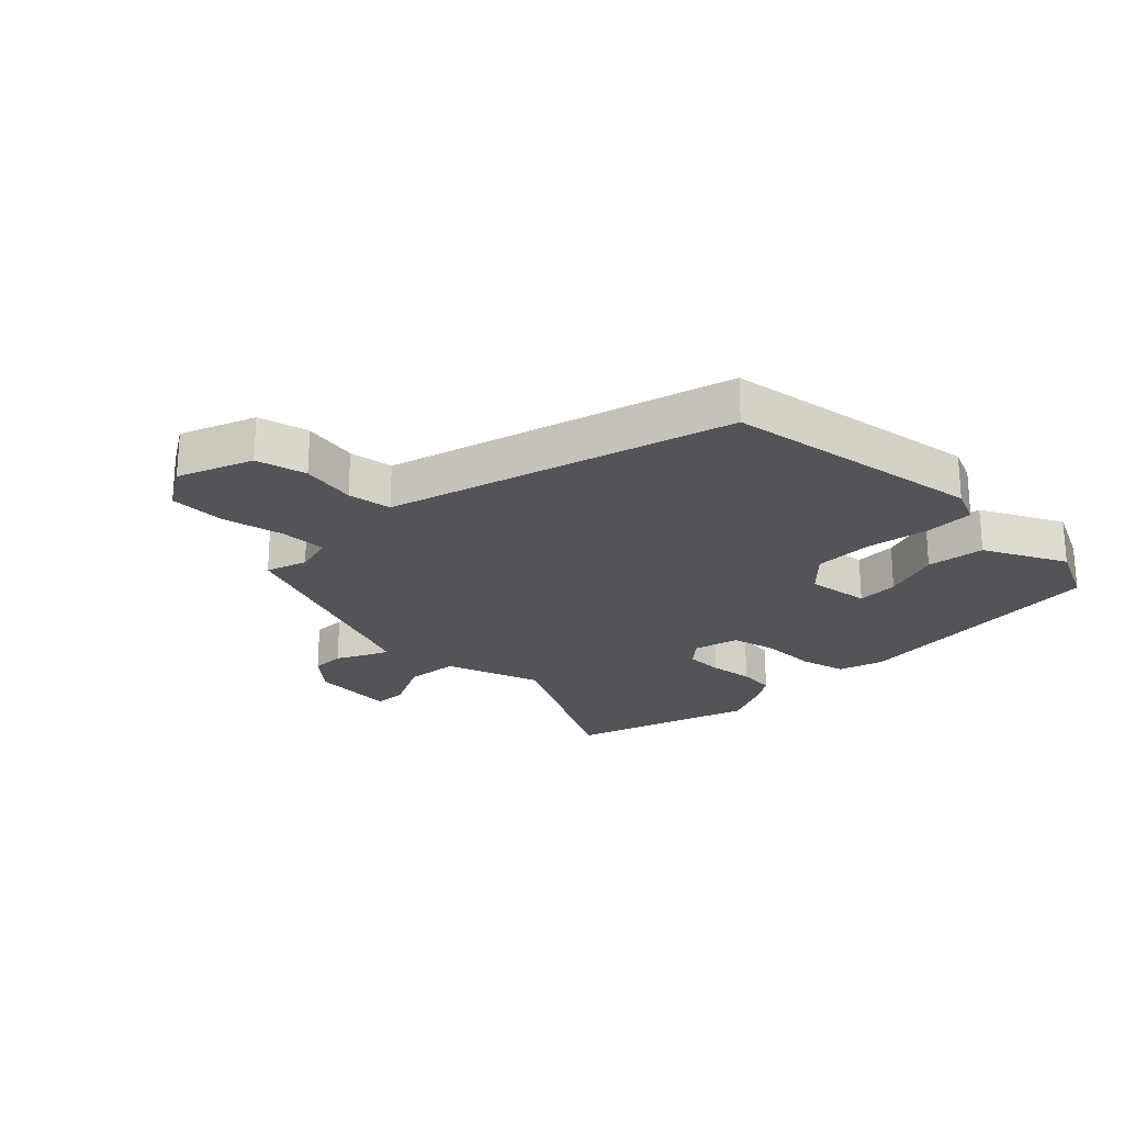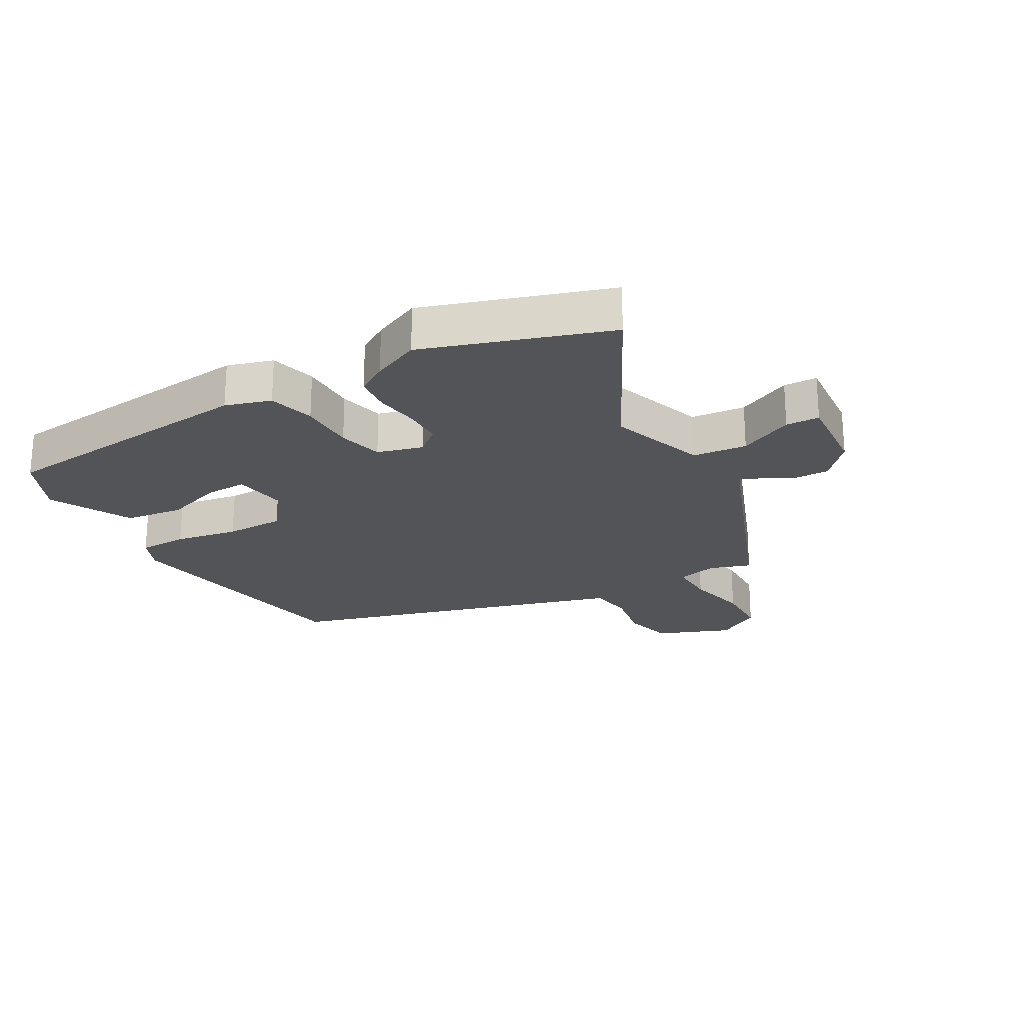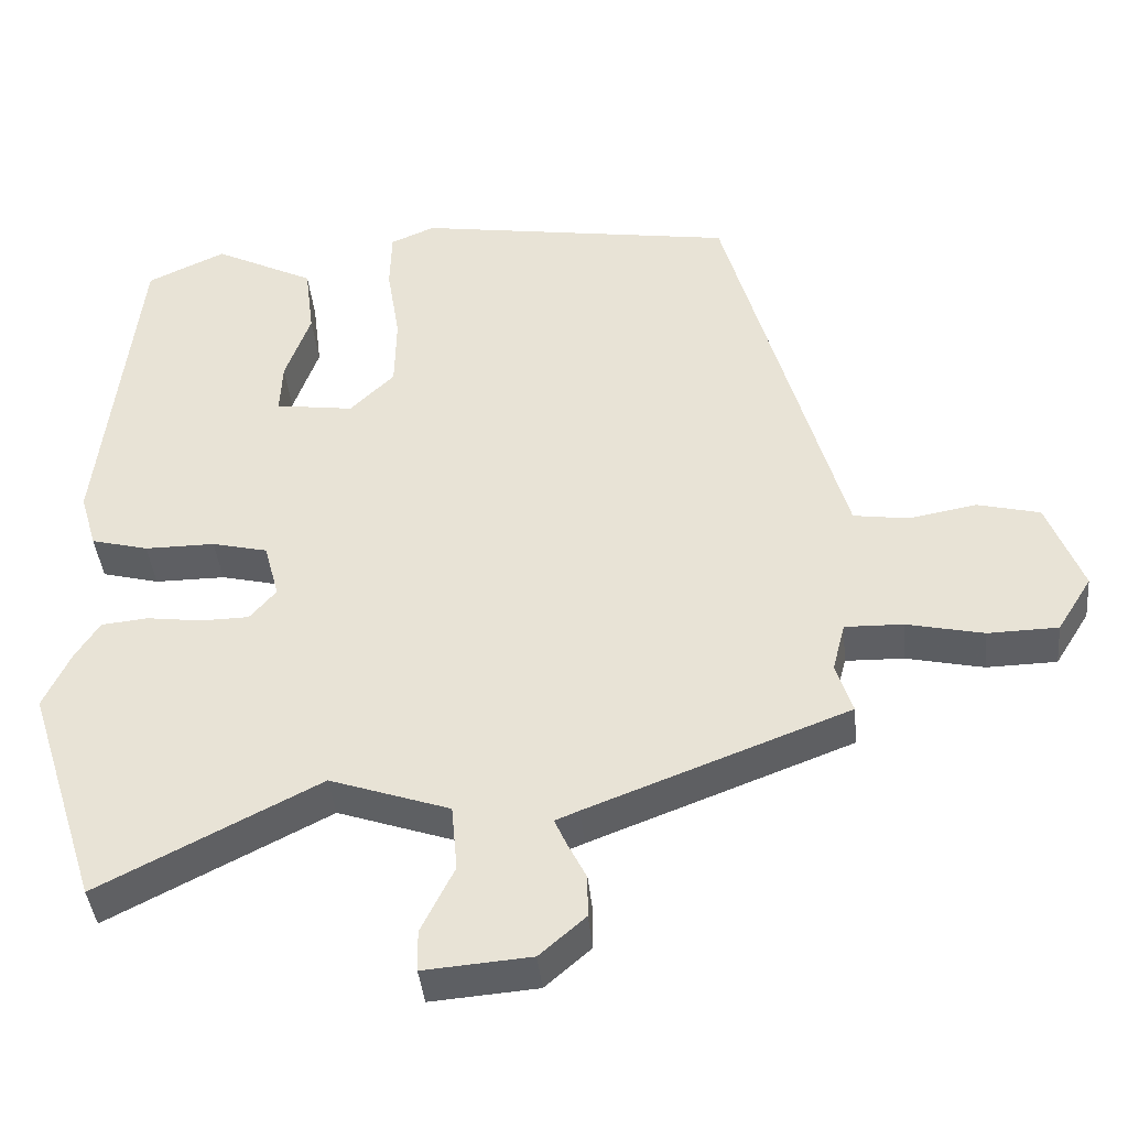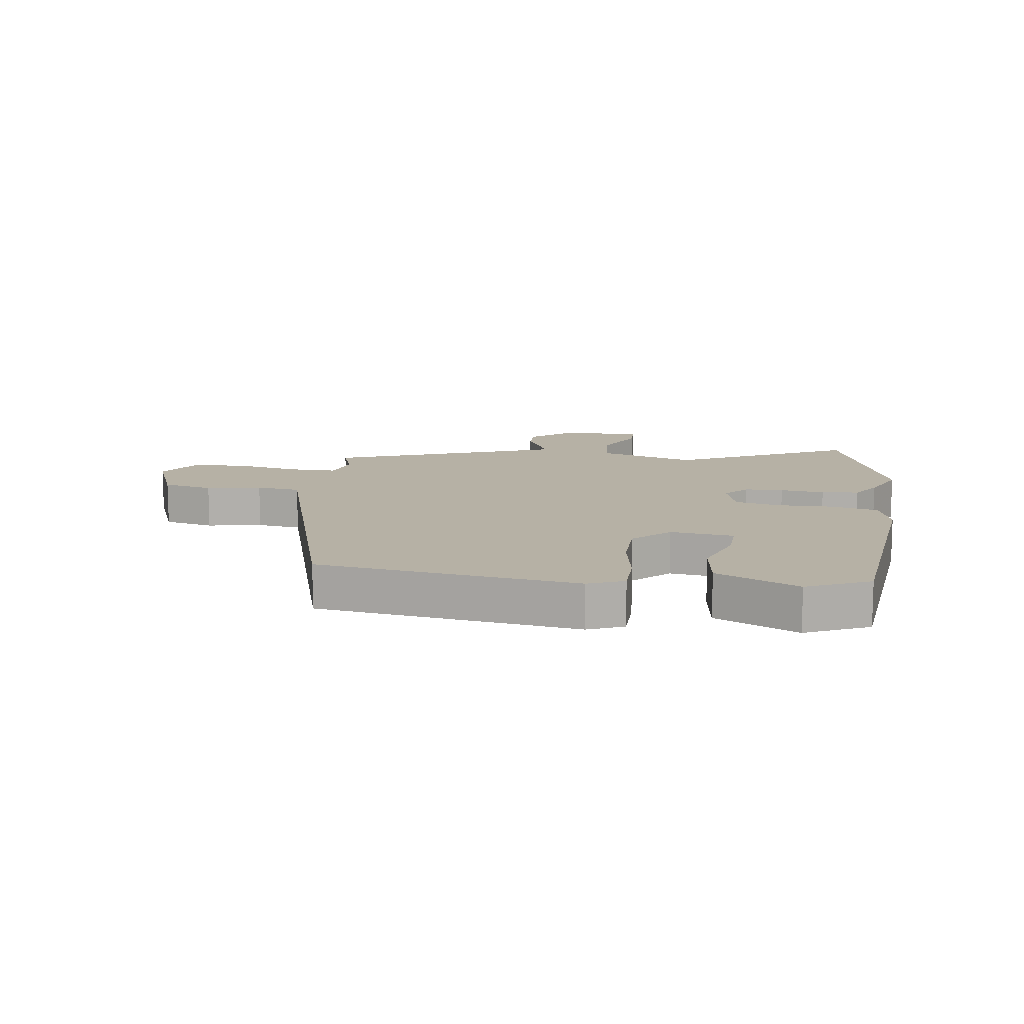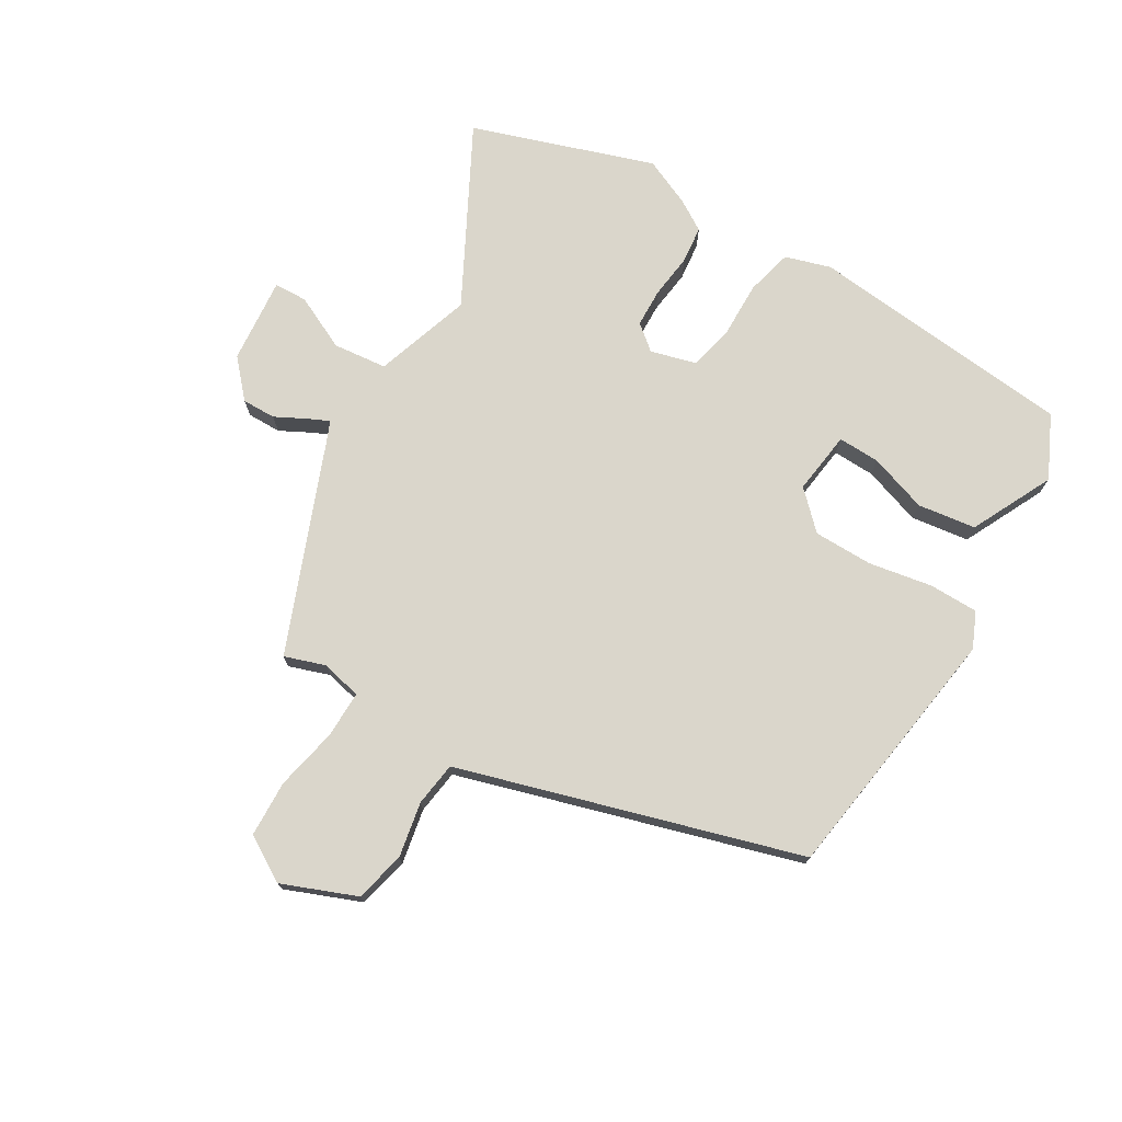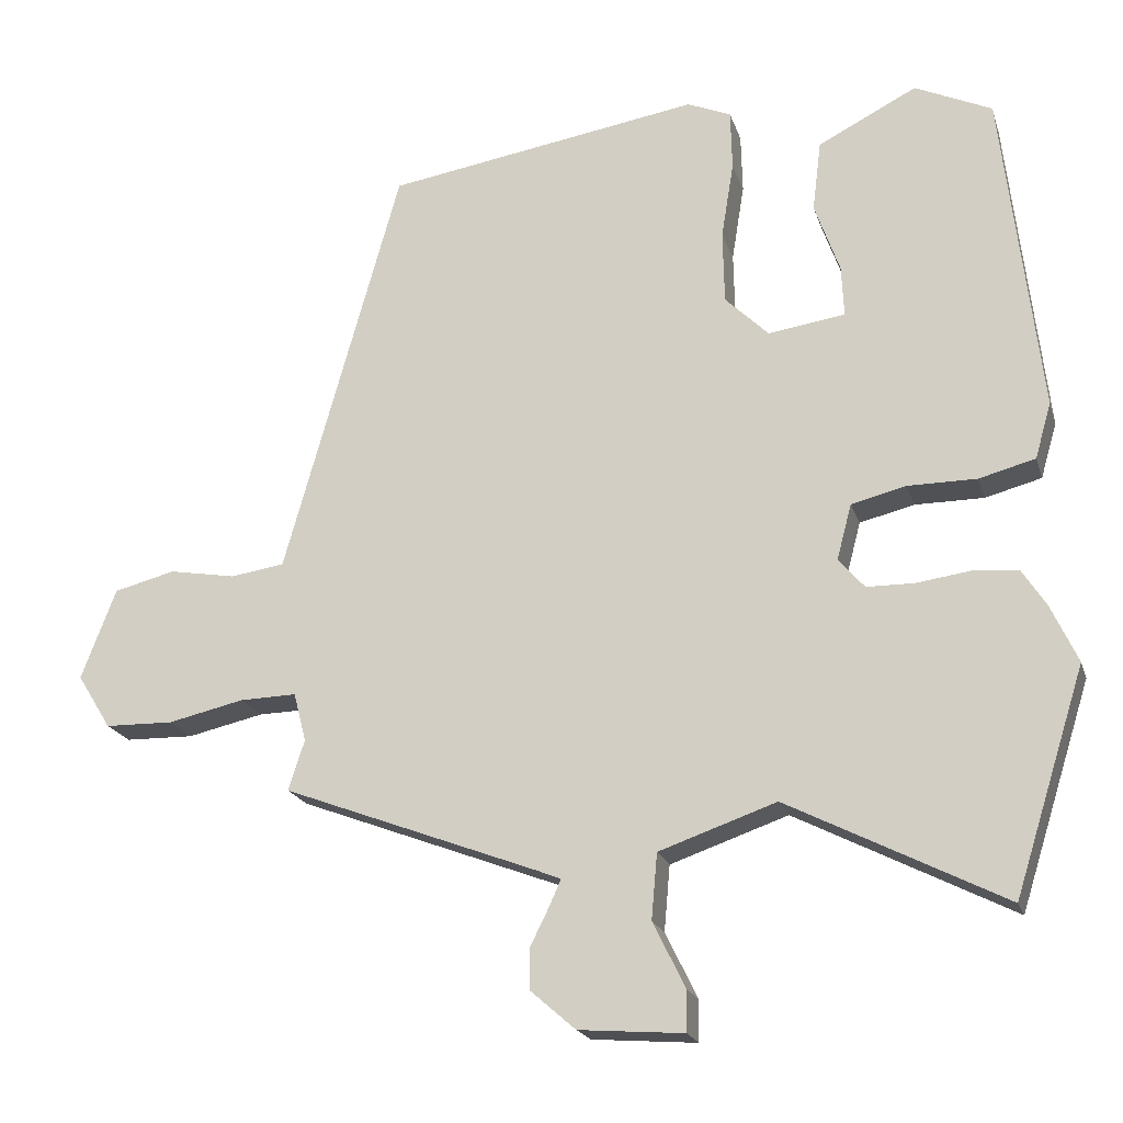
<metadata>
{"format":"obj","ext":"obj","renderer":"f3d","projection":"perspective","resolution":1024,"background":"white","views":[{"elev":-23.2,"azim":-45.0,"up":"+Y"},{"elev":-22.8,"azim":119.3,"up":"+Y"},{"elev":-40.9,"azim":-174.4,"up":"+Z"},{"elev":12.0,"azim":7.5,"up":"+Y"},{"elev":74.1,"azim":-60.0,"up":"+Y"},{"elev":-20.1,"azim":15.5,"up":"+Z"}]}
</metadata>
<code>
v -0.499 0.07 -0.417
v -0.477 0.07 -0.349
v -0.494 0.07 -0.283
v -0.571 0.07 -0.285
v -0.674 0.07 -0.308
v -0.767 0.07 -0.306
v -0.813 0.07 -0.232
v -0.766 0.07 -0.109
v -0.683 0.07 -0.088
v -0.592 0.07 -0.104
v -0.519 0.07 -0.093
v -0.49 0.07 0.01
v -0.361 0.07 0.47
v 0.066 0.07 0.538
v 0.125 0.07 0.513
v 0.127 0.07 0.432
v 0.11 0.07 0.327
v 0.112 0.07 0.229
v 0.171 0.07 0.171
v 0.275 0.07 0.186
v 0.272 0.07 0.255
v 0.238 0.07 0.351
v 0.25 0.07 0.447
v 0.384 0.07 0.515
v 0.488 0.07 0.467
v 0.538 0.07 0.026
v 0.516 0.07 -0.049
v 0.44 0.07 -0.069
v 0.347 0.07 -0.069
v 0.273 0.07 -0.087
v 0.253 0.07 -0.162
v 0.288 0.07 -0.203
v 0.352 0.07 -0.204
v 0.425 0.07 -0.194
v 0.487 0.07 -0.2
v 0.519 0.07 -0.25
v 0.555 0.07 -0.328
v 0.459 0.07 -0.629
v 0.166 0.07 -0.48
v 0.007 0.07 -0.535
v -0.001 0.07 -0.624
v 0.043 0.07 -0.713
v 0.042 0.07 -0.768
v -0.1 0.07 -0.757
v -0.161 0.07 -0.704
v -0.161 0.07 -0.648
v -0.136 0.07 -0.598
v -0.12 0.07 -0.562
v -0.152 0.07 -0.549
v -0.499 0 -0.417
v -0.477 0 -0.349
v -0.494 0 -0.283
v -0.571 0 -0.285
v -0.674 0 -0.308
v -0.767 0 -0.306
v -0.813 0 -0.232
v -0.766 0 -0.109
v -0.683 0 -0.088
v -0.592 0 -0.104
v -0.519 0 -0.093
v -0.49 0 0.01
v -0.361 0 0.47
v 0.066 0 0.538
v 0.125 0 0.513
v 0.127 0 0.432
v 0.11 0 0.327
v 0.112 0 0.229
v 0.171 0 0.171
v 0.275 0 0.186
v 0.272 0 0.255
v 0.238 0 0.351
v 0.25 0 0.447
v 0.384 0 0.515
v 0.488 0 0.467
v 0.538 0 0.026
v 0.516 0 -0.049
v 0.44 0 -0.069
v 0.347 0 -0.069
v 0.273 0 -0.087
v 0.253 0 -0.162
v 0.288 0 -0.203
v 0.352 0 -0.204
v 0.425 0 -0.194
v 0.487 0 -0.2
v 0.519 0 -0.25
v 0.555 0 -0.328
v 0.459 0 -0.629
v 0.166 0 -0.48
v 0.007 0 -0.535
v -0.001 0 -0.624
v 0.043 0 -0.713
v 0.042 0 -0.768
v -0.1 0 -0.757
v -0.161 0 -0.704
v -0.161 0 -0.648
v -0.136 0 -0.598
v -0.12 0 -0.562
v -0.152 0 -0.549
f 44 45 46 47
f 44 47 48
f 41 42 43 44
f 40 41 44 48
f 39 40 48 49
f 37 38 39
f 33 34 35 36
f 32 33 36 37
f 26 27 28 29
f 26 29 30
f 25 26 30
f 24 25 30
f 21 22 23 24
f 20 21 24
f 20 24 30 31
f 14 15 16 17
f 12 13 14 17
f 11 12 17 18
f 7 8 9 10
f 7 10 11
f 4 5 6 7
f 3 4 7 11
f 2 3 11 18
f 32 37 39 49
f 31 32 49 1
f 19 20 31 1
f 1 2 18 19
f 96 95 94 93
f 97 96 93
f 93 92 91 90
f 97 93 90 89
f 98 97 89 88
f 88 87 86
f 85 84 83 82
f 86 85 82 81
f 78 77 76 75
f 79 78 75
f 79 75 74
f 79 74 73
f 73 72 71 70
f 73 70 69
f 80 79 73 69
f 66 65 64 63
f 66 63 62 61
f 67 66 61 60
f 59 58 57 56
f 60 59 56
f 56 55 54 53
f 60 56 53 52
f 67 60 52 51
f 98 88 86 81
f 50 98 81 80
f 50 80 69 68
f 68 67 51 50
f 1 50 51 2
f 2 51 52 3
f 3 52 53 4
f 4 53 54 5
f 5 54 55 6
f 6 55 56 7
f 7 56 57 8
f 8 57 58 9
f 9 58 59 10
f 10 59 60 11
f 11 60 61 12
f 12 61 62 13
f 13 62 63 14
f 14 63 64 15
f 15 64 65 16
f 16 65 66 17
f 17 66 67 18
f 18 67 68 19
f 19 68 69 20
f 20 69 70 21
f 21 70 71 22
f 22 71 72 23
f 23 72 73 24
f 24 73 74 25
f 25 74 75 26
f 26 75 76 27
f 27 76 77 28
f 28 77 78 29
f 29 78 79 30
f 30 79 80 31
f 31 80 81 32
f 32 81 82 33
f 33 82 83 34
f 34 83 84 35
f 35 84 85 36
f 36 85 86 37
f 37 86 87 38
f 38 87 88 39
f 39 88 89 40
f 40 89 90 41
f 41 90 91 42
f 42 91 92 43
f 43 92 93 44
f 44 93 94 45
f 45 94 95 46
f 46 95 96 47
f 47 96 97 48
f 48 97 98 49
f 49 98 50 1

</code>
